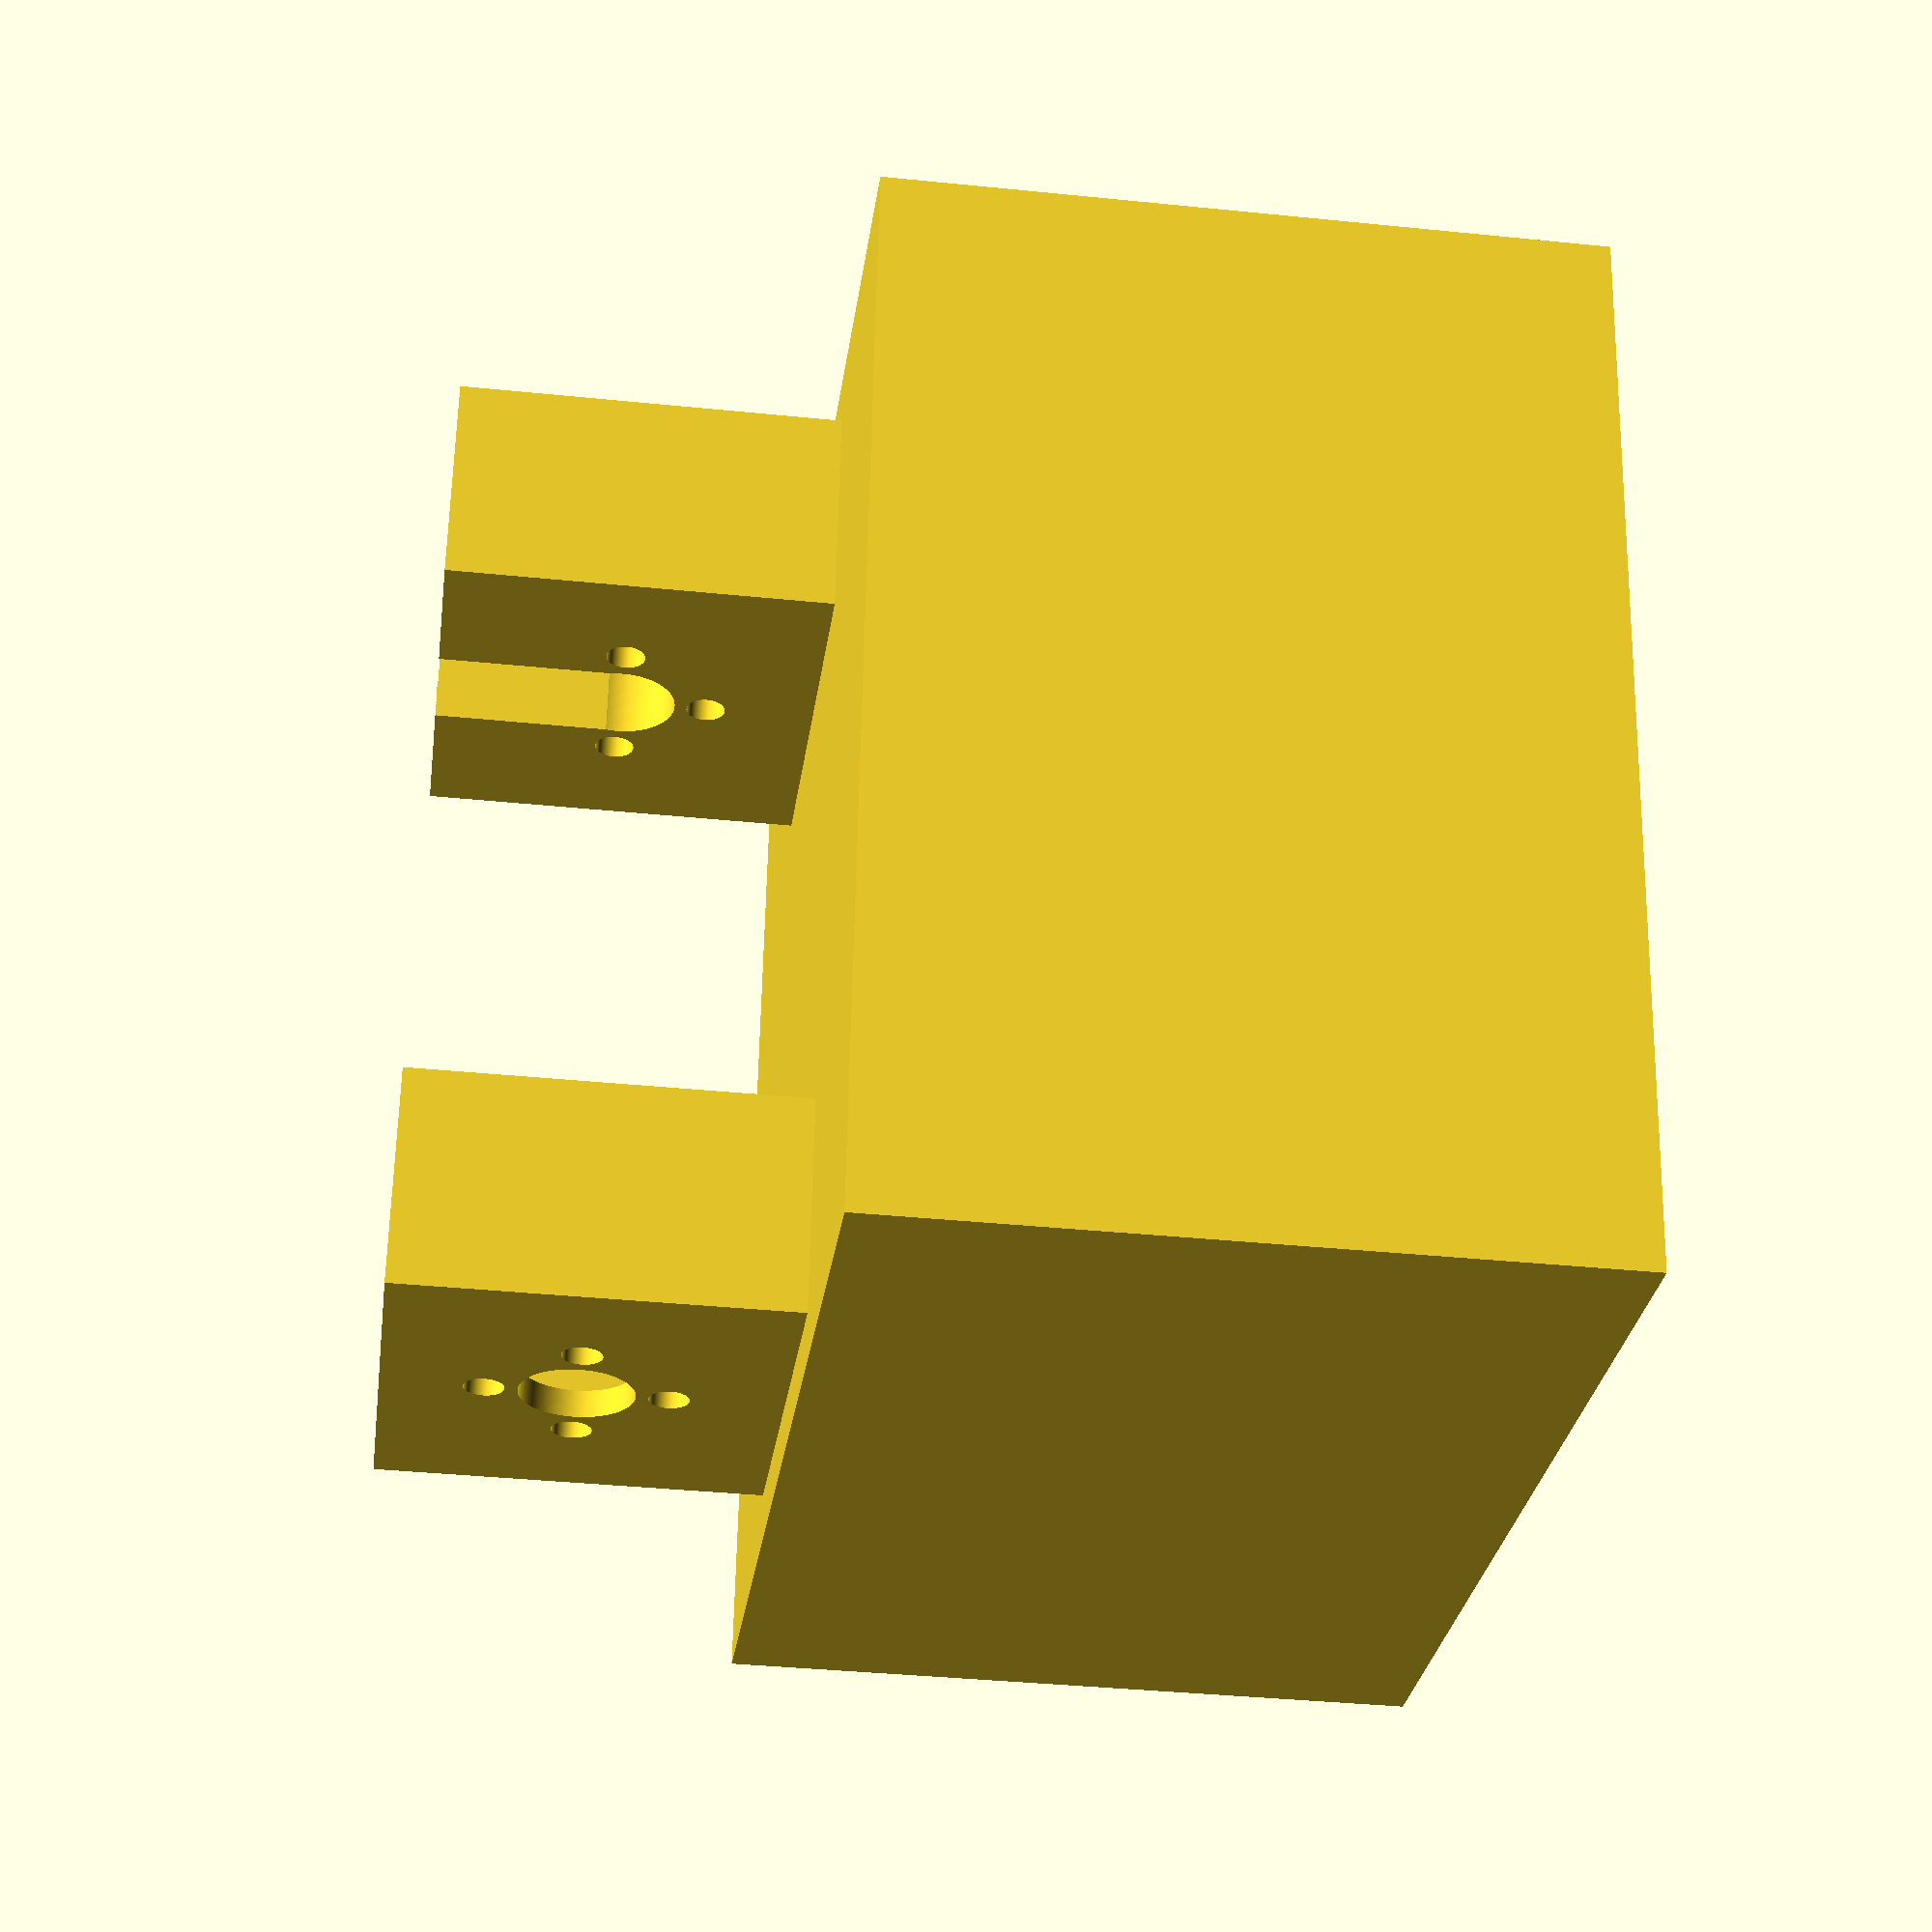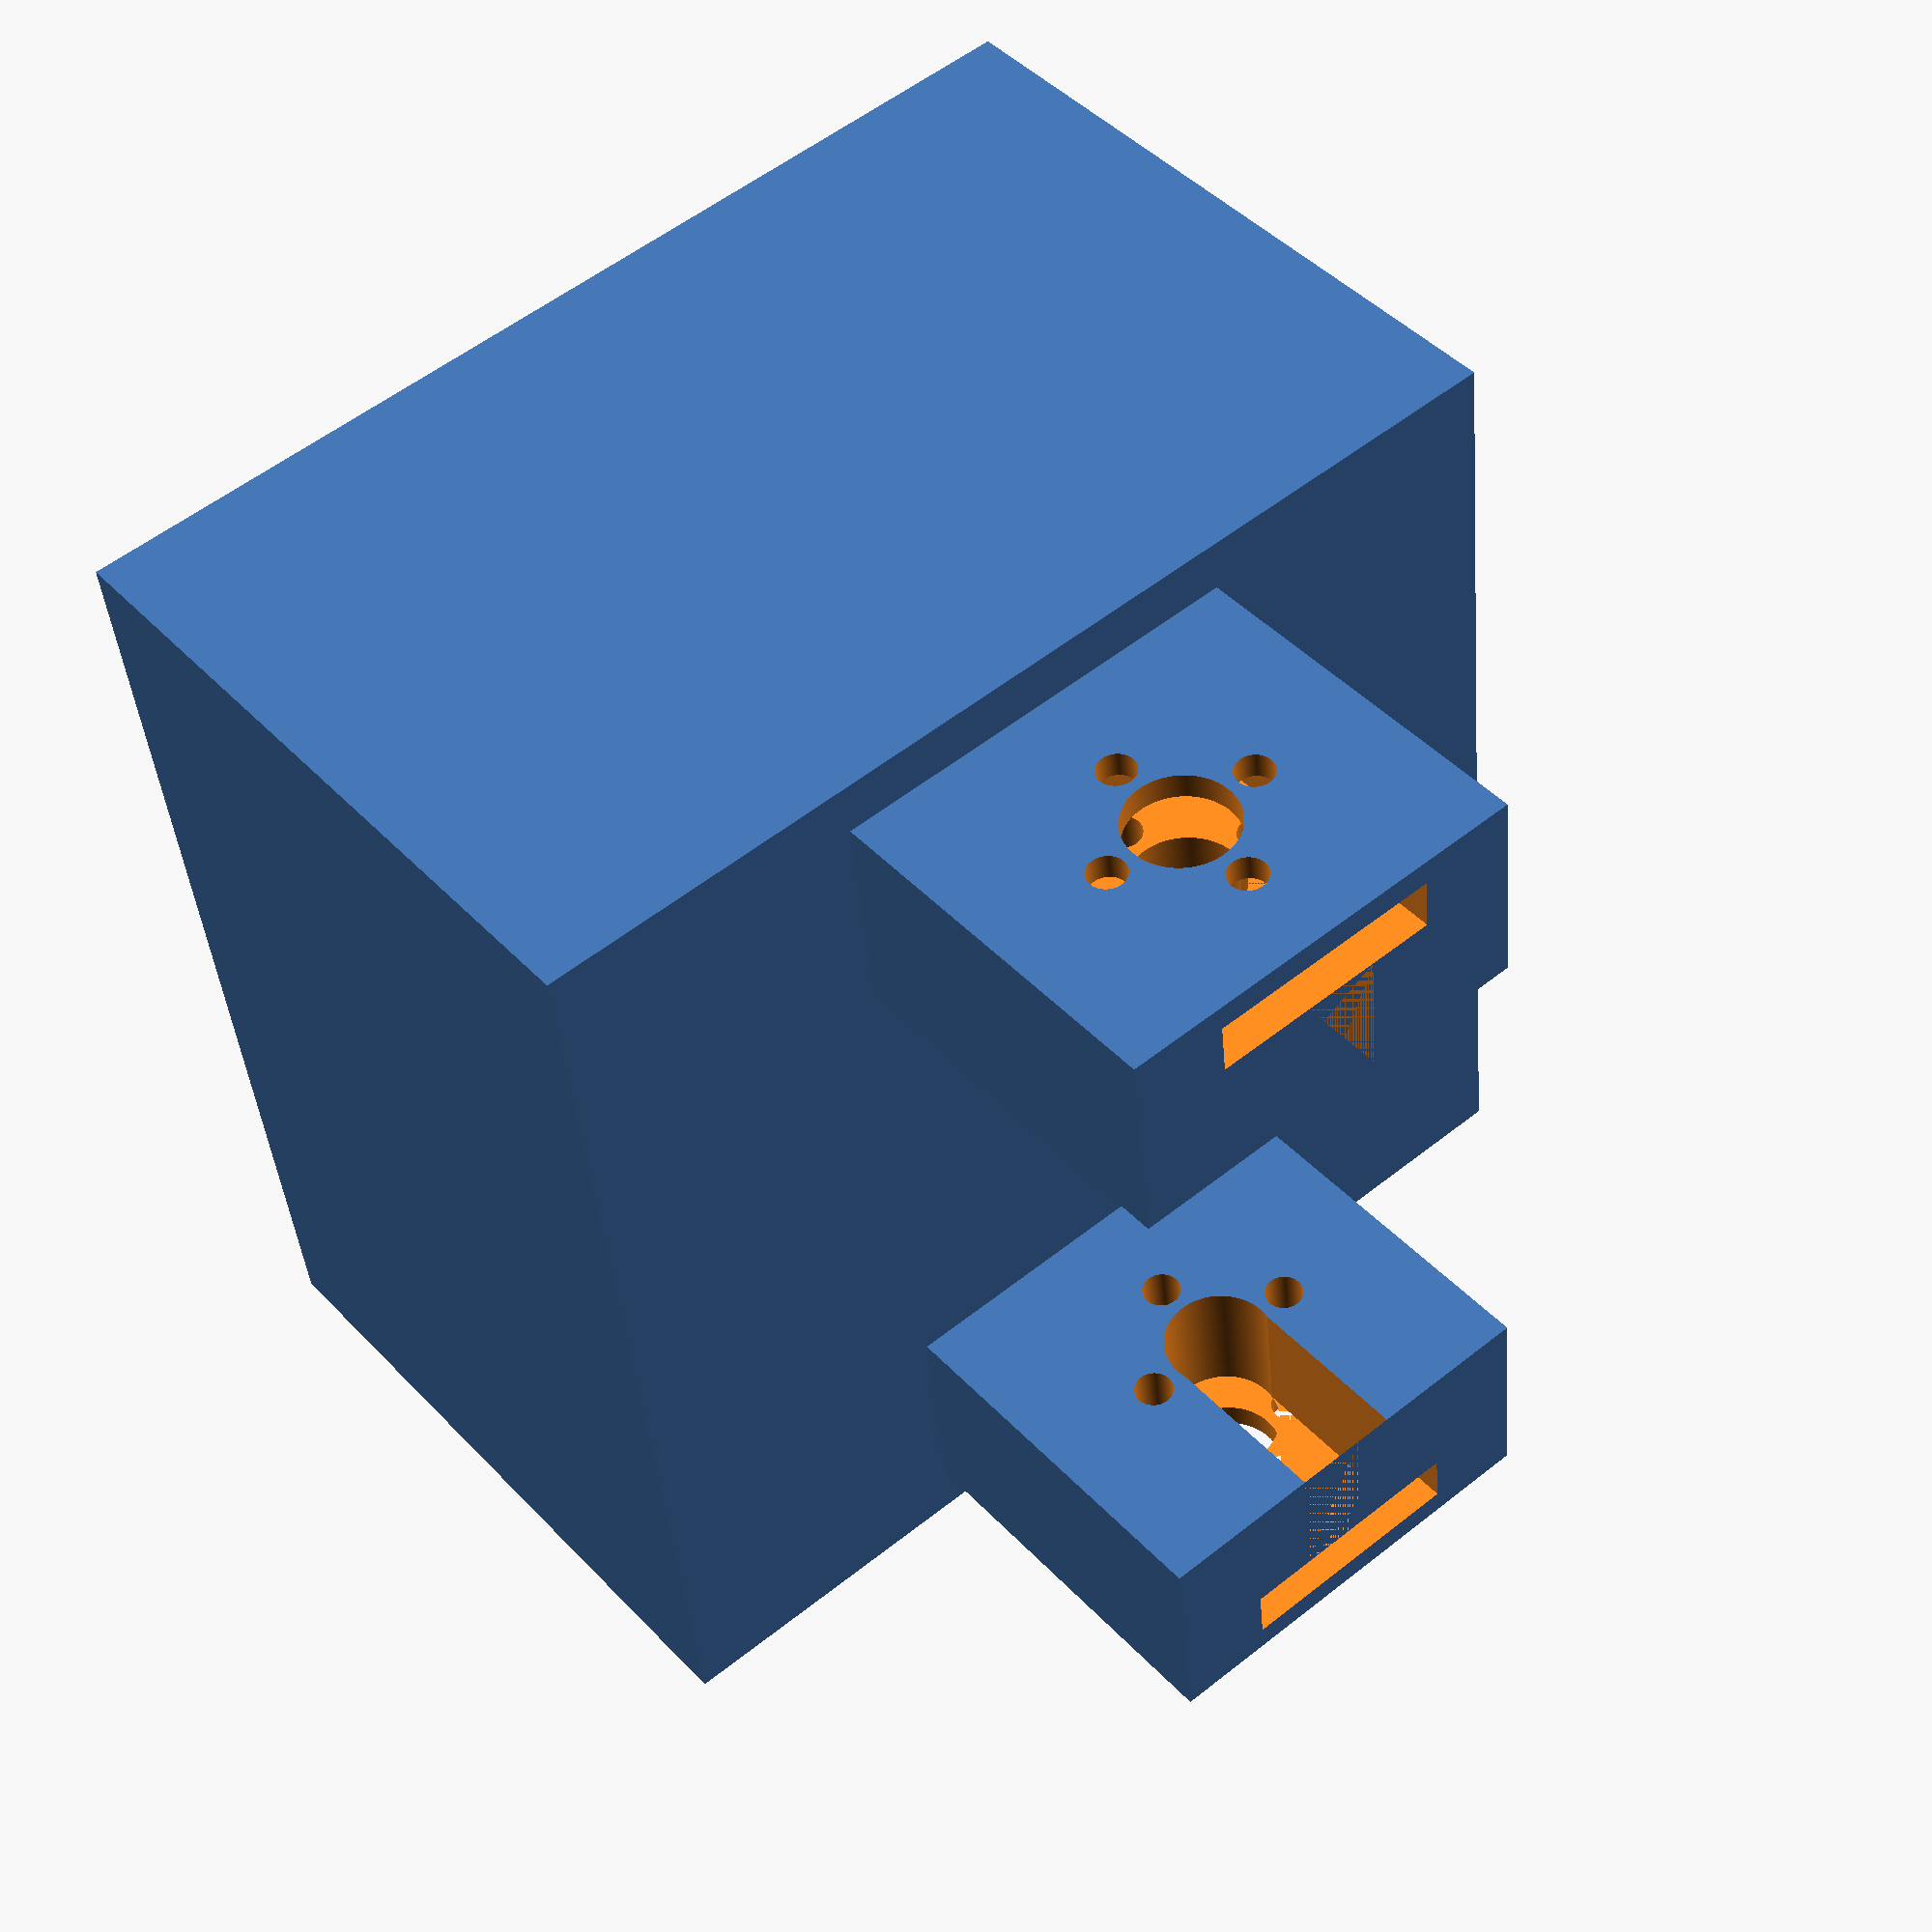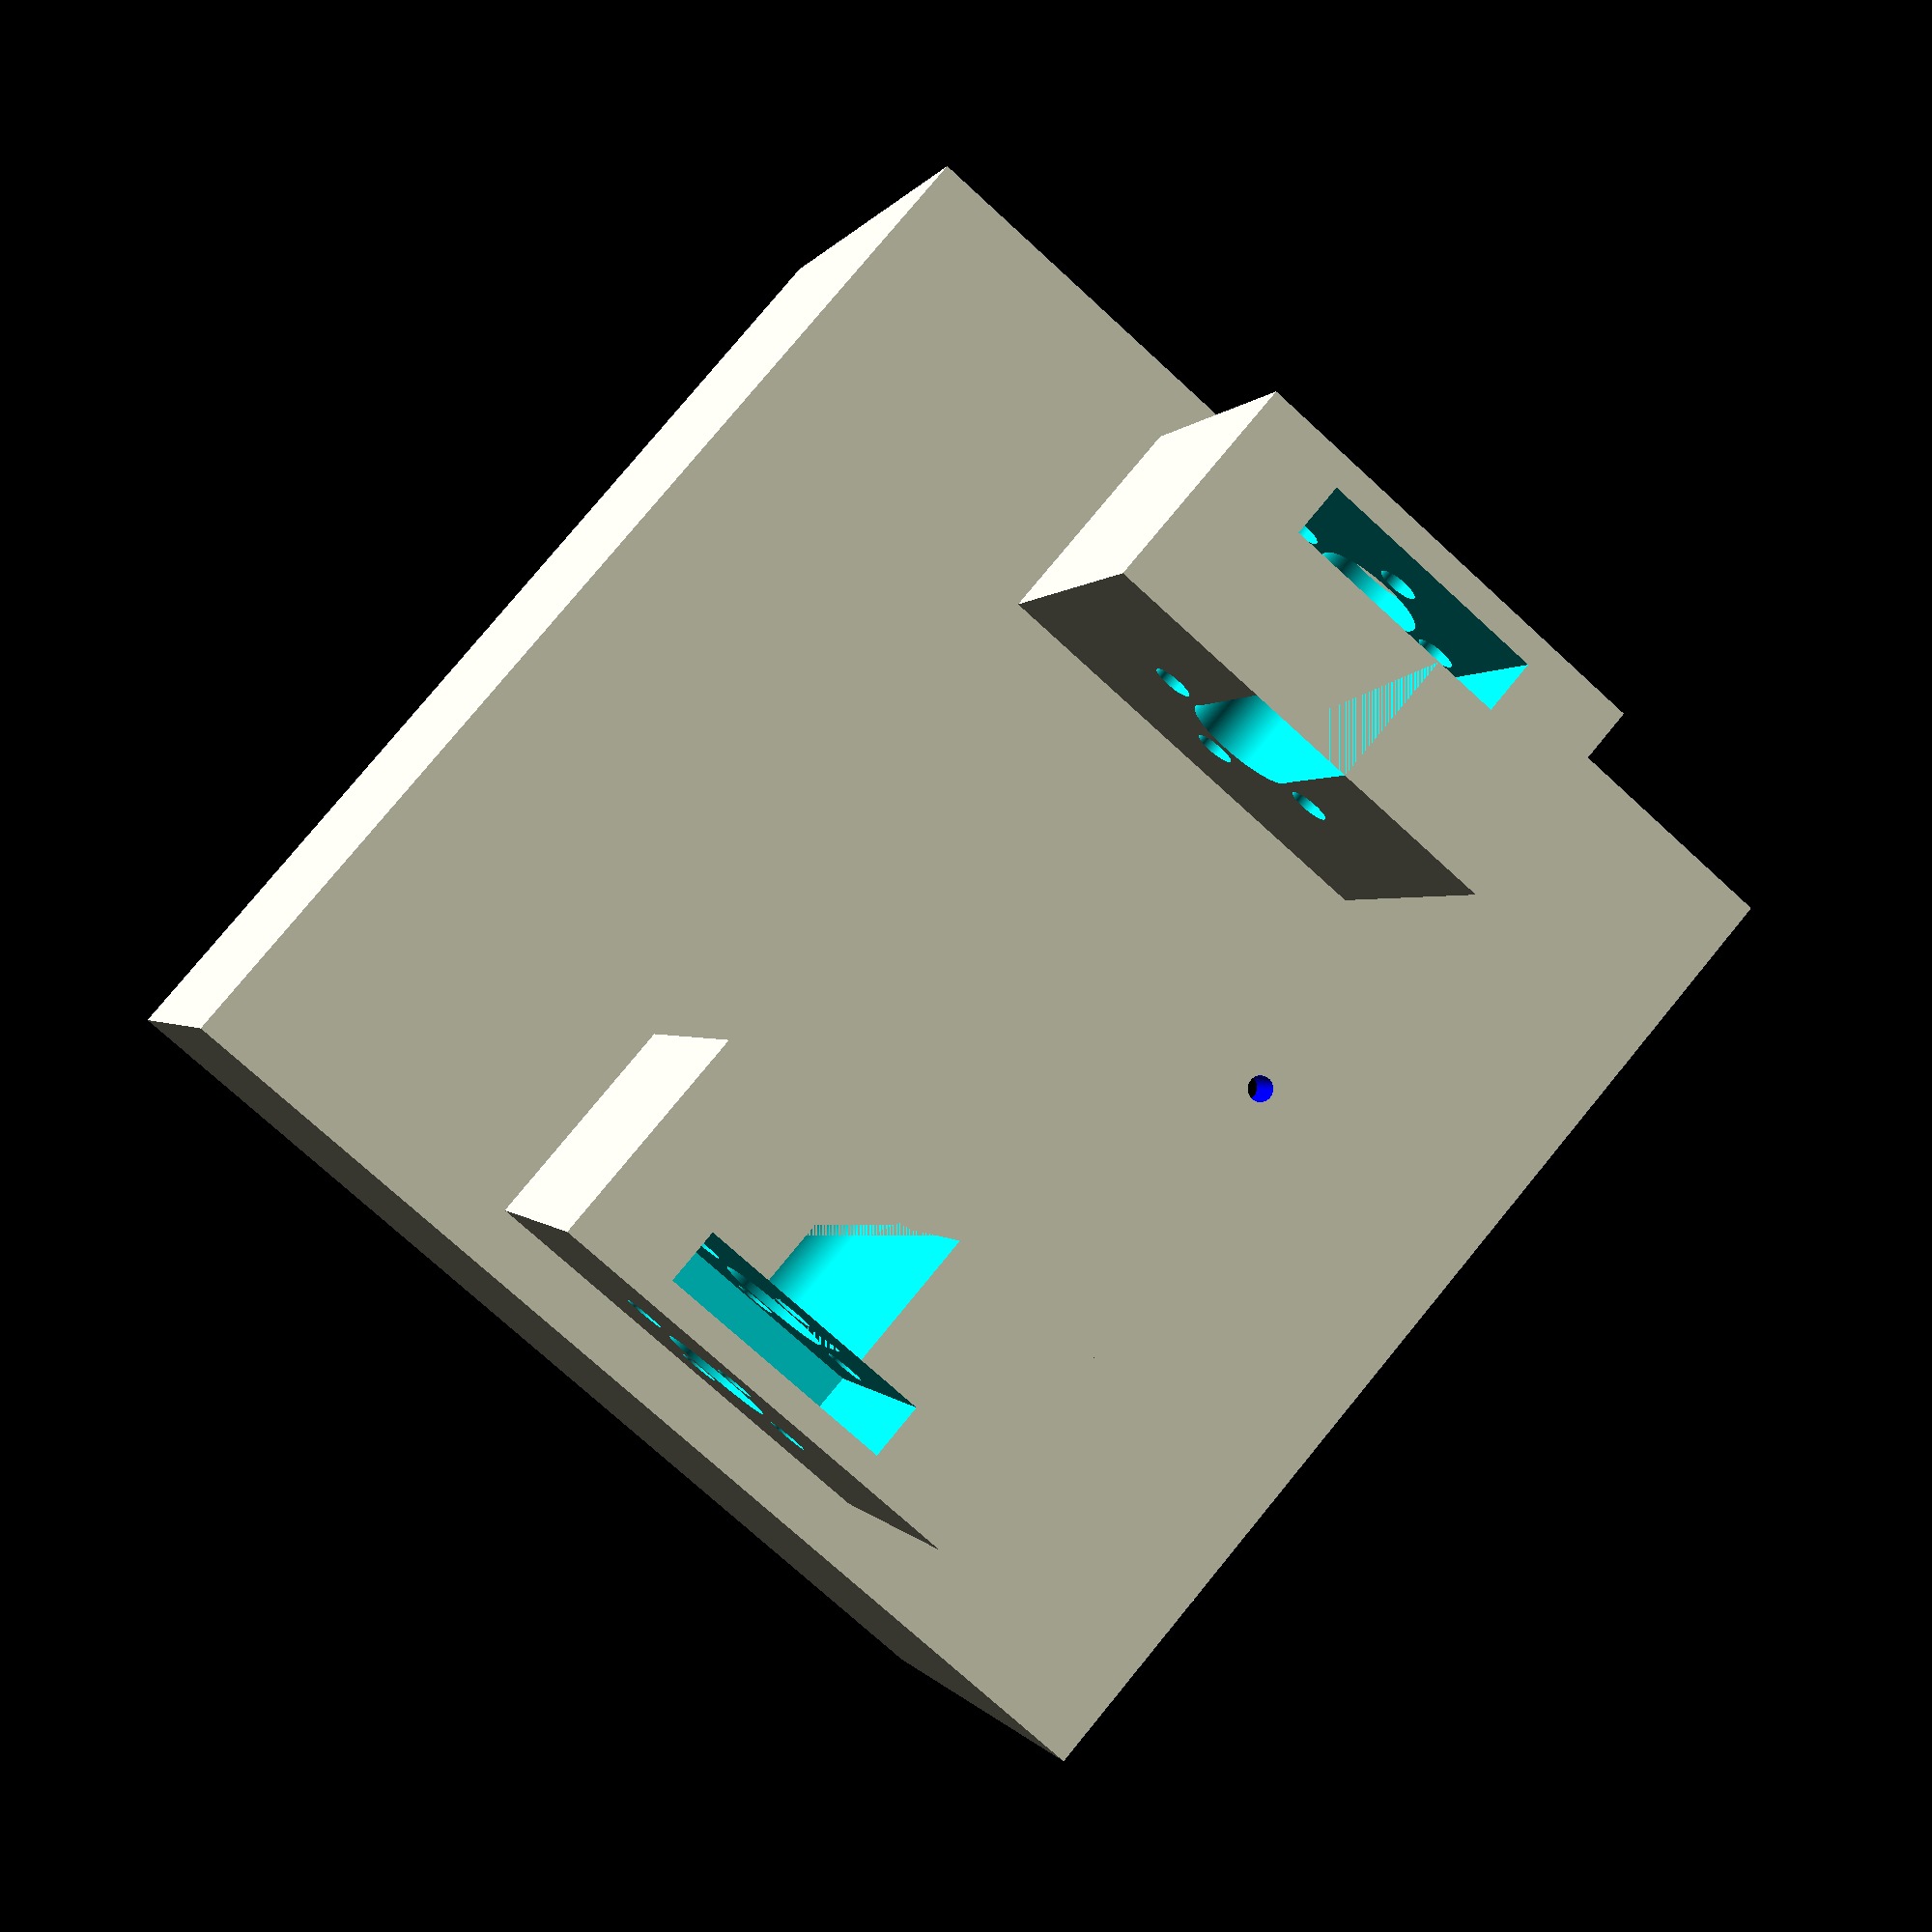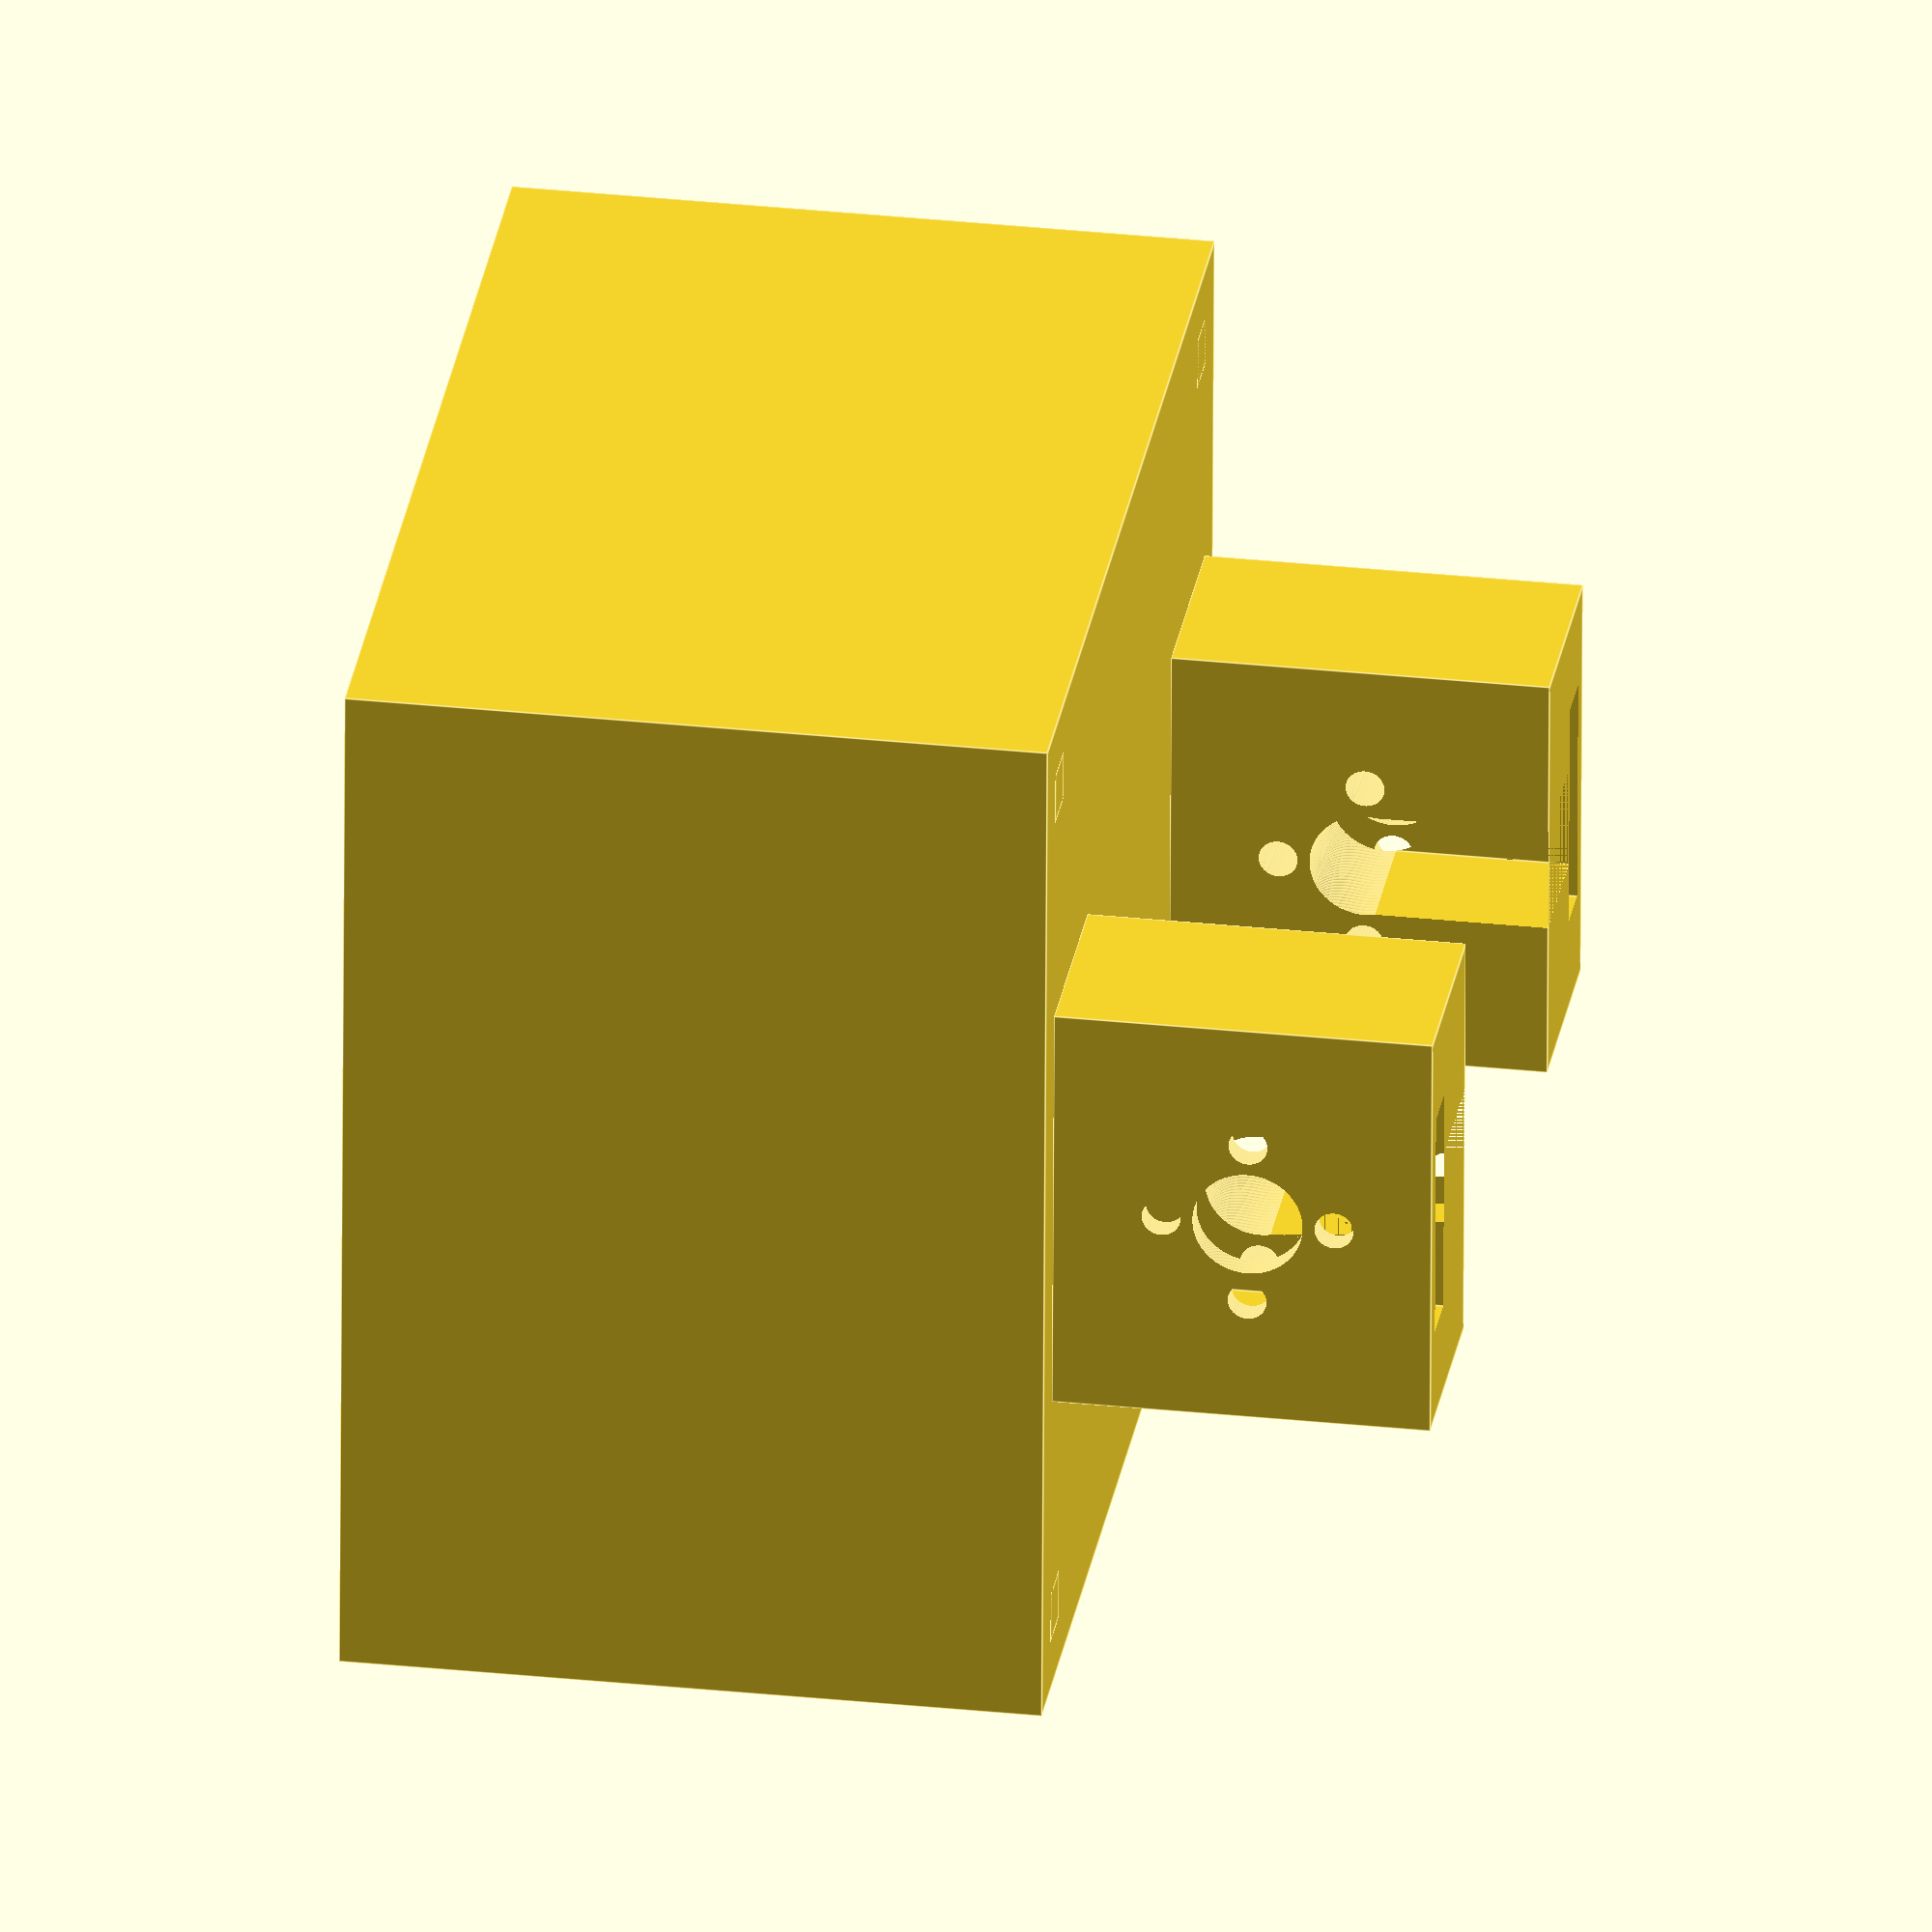
<openscad>
//Medidas
ancho = 100;
largo = 100;
alto = 65;
grosor_caja = 5;
ancho_interior = ancho-(grosor_caja*2);
largo_interior = largo-(grosor_caja*2);
alto_interior = alto-grosor_caja;
radio_tornillo = 1.2;
radio_eje_motor = 12;
radio_eje_rodamiento = 13;

//Caja para colocar el motor
module cajaMotor(){
    difference(){
        cube([ancho,largo, alto]); 
        translate([5,5,5])
            cube([ancho_interior, largo_interior, alto_interior+1]);
    }
    
    //Sujecciones tornillos
    translate([grosor_caja, grosor_caja, 0])
        cube([grosor_caja, grosor_caja, alto]);
    translate([ancho_interior, grosor_caja, 0])
        cube([grosor_caja, grosor_caja, alto]);
    translate([grosor_caja, largo_interior, 0])
        cube([grosor_caja, grosor_caja, alto]);
    translate([ancho_interior, largo_interior, 0])
        cube([grosor_caja, grosor_caja, alto]);
}

//Tapa de la caja
module tapa(){
    difference(){
        cube([ancho,largo, grosor_caja]); 
        huecoTornillo(grosor_caja, grosor_caja, 3);
        huecoTornillo(ancho-grosor_caja, grosor_caja, 3);
        huecoTornillo(grosor_caja, largo-grosor_caja, 3);
        huecoTornillo(ancho-grosor_caja, largo-grosor_caja, 3);
    }
}

//Hueco para los tornillos para fijar la tapa
module huecoTornillo(x, y, z){
    translate([x, y, z])
        cylinder(h=10.5, r=radio_tornillo, center=true, $fn=360);
}

//Huego para sacar el eje del motor
module huecoMotor(x, y, z){
    translate([x, y, z]){
        rotate([90,0,0])
            cylinder(h=60, r=radio_eje_motor, center=true, $fn=360);
    }
    
    //Agujeros para los tornillos del motor
    translate([x+15, y, z+15]){
        rotate([90,0,0])
            cylinder(h=60, r=4, center=true, $fn=360);
    }
    translate([x+15, y, z-15]){
        rotate([90,0,0])
            cylinder(h=60, r=4, center=true, $fn=360);
    }
    translate([x-15, y, z+15]){
        rotate([90,0,0])
            cylinder(h=60, r=4, center=true, $fn=360);
    }
    translate([x-15, y, z-15]){
        rotate([90,0,0])
            cylinder(h=60, r=4, center=true, $fn=360);
    }
    
    //Sujección del motor
    //En el medio ->translate([29.5,40,0])
    //Desplazado -> translate([35,40,0])
    translate([49.5,40,0]){
        color("Blue")sujeccionMotor();
    }
    
    
}

module sujeccionMotor(){
//    huecoTornillo(7.5,12,0);
    huecoTornillo(7.5, 35, 0);
    
}


//Lugar para atornillar la tuerca de la varilla
module sujeccionTuerca(){
    difference(){
        cube([20,40,35]);
        
        //Hueco varilla
        translate([0,20,17])
            rotate([0,90,0])
                cylinder(h=60, r=5.1, center=true, $fn=360);
        
        //Hueco para meter la tuerca
        translate([5, 20, 13.4])
            cube([5, 22, 30], center=true);
        
        //Hueco para la extension de la tuerca
        translate([7.5, 15, 0])
            cube([20, 10, 18]);
        
        //Huecos para los tornillos 
        translate([0, 20, 9])
            rotate([0,90,0])
                cylinder(h=60, d=3.6, center=true, $fn=360);
        translate([0,20,25])
            rotate([0,90,0])
                cylinder(h=60, d=3.6, center=true, $fn=360);
        translate([0,12,17])
            rotate([0,90,0])
                cylinder(h=60, d=3.6, center=true, $fn=360);
        translate([0,28,17])
            rotate([0,90,0])
                cylinder(h=60, d=3.6, center=true, $fn=360);
    }
    
}

//Huego para sacar el rodamiento
module huecoRodamiento(x, y, z){
    translate([x, y, z]){
        rotate([90,0,0])
            cylinder(h=20, r=radio_eje_rodamiento, center=true, $fn=360);
    
        //Hueco para los tornillos del rodamiento
        rotate([0,90,0]){
            translate([-19, 0, 0])
                rotate([90,0,0])
                    cylinder(h=20, r=2, center=true, $fn=360);
            translate([19,0,0])
                rotate([90,0,0])
                    cylinder(h=20, r=2, center=true, $fn=360);
            }
        
    }
}

//Módulo principal
module soporteMotorSuperiorV2(conTapa){
    translate([0,0,35]){
        difference(){
            cajaMotor();
            
            //Huecos para los tornillos
            huecoTornillo(grosor_caja, grosor_caja, 60);
            huecoTornillo(ancho-grosor_caja, grosor_caja, 60);
            huecoTornillo(grosor_caja, largo-grosor_caja, 60);
            huecoTornillo(ancho-grosor_caja, largo-grosor_caja, 60);
            
            //Hueco para el eje del motor -> 21.25+23,75
            //Desplazado -> ancho/2 + 5.5
            huecoMotor(ancho/2+20, largo, 35);
            
            huecoRodamiento(ancho/2-20, largo, 35);
            
            
        }
        if(conTapa){
            translate([0,0,65]){
                difference(){
                    color("Aqua") tapa();
                    //Huecos para los tornillos
                    
    
                }
            }
        }
    }
    
    translate([5,30,0])
        sujeccionTuerca();
    translate([95,70,0])
        rotate([0,0,180])
            sujeccionTuerca();
    
}

//Mostrar la pieza
soporteMotorSuperiorV2(false);
//tapa();


</openscad>
<views>
elev=217.1 azim=261.5 roll=277.5 proj=p view=solid
elev=315.2 azim=276.2 roll=140.2 proj=p view=solid
elev=180.0 azim=49.3 roll=13.5 proj=p view=solid
elev=329.8 azim=178.1 roll=98.8 proj=o view=edges
</views>
